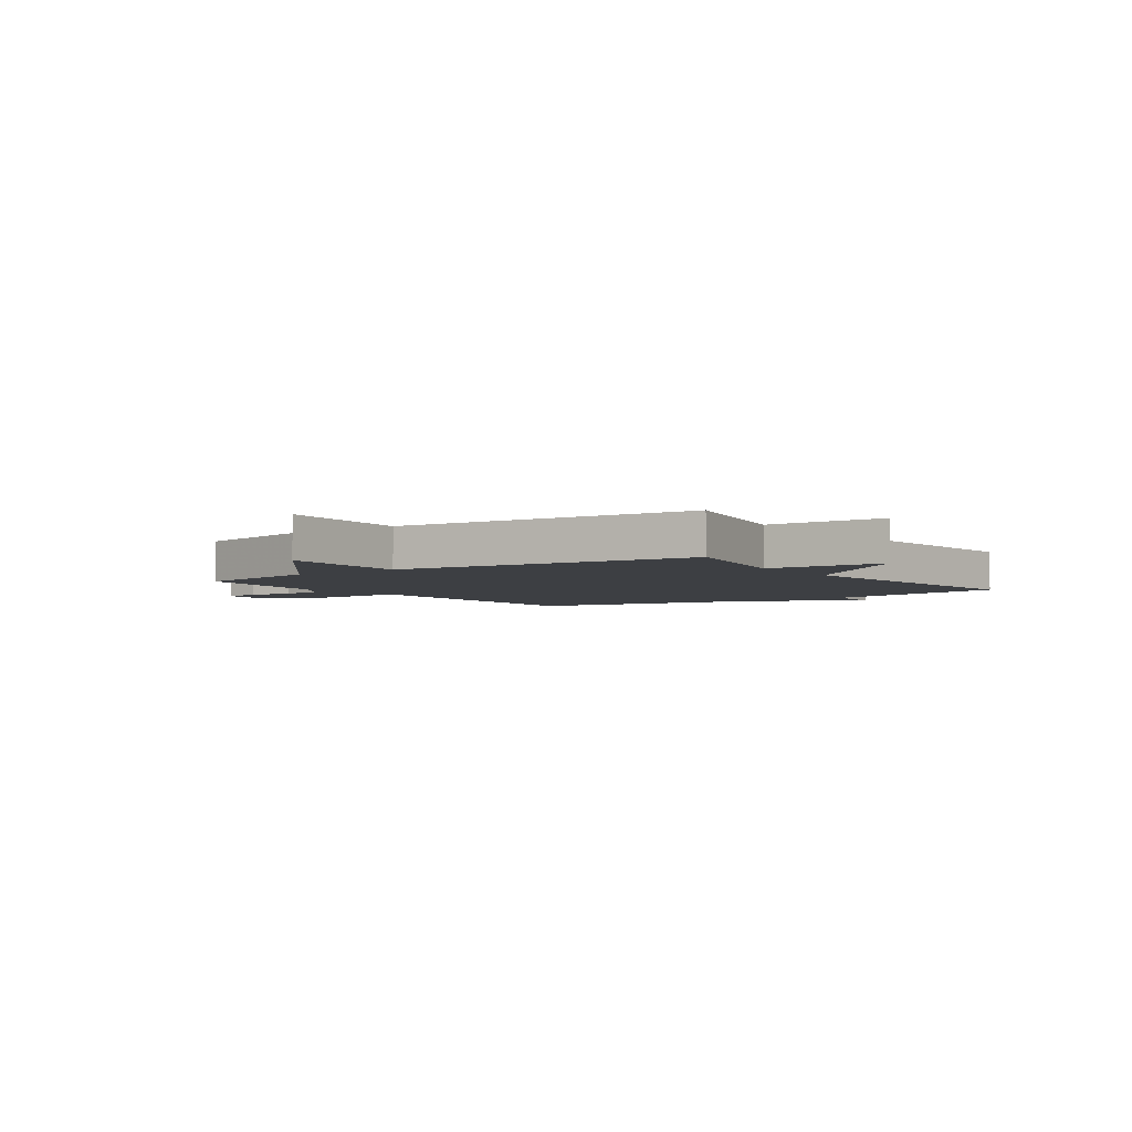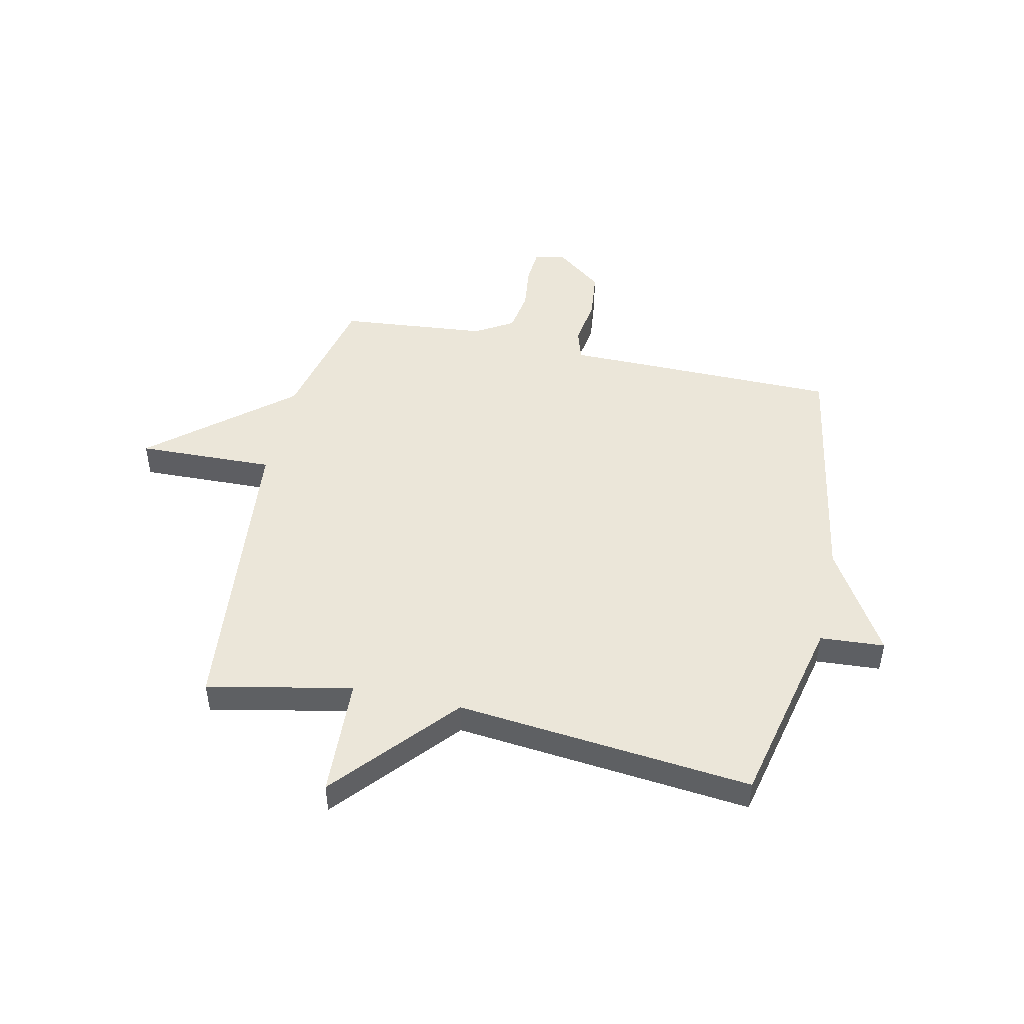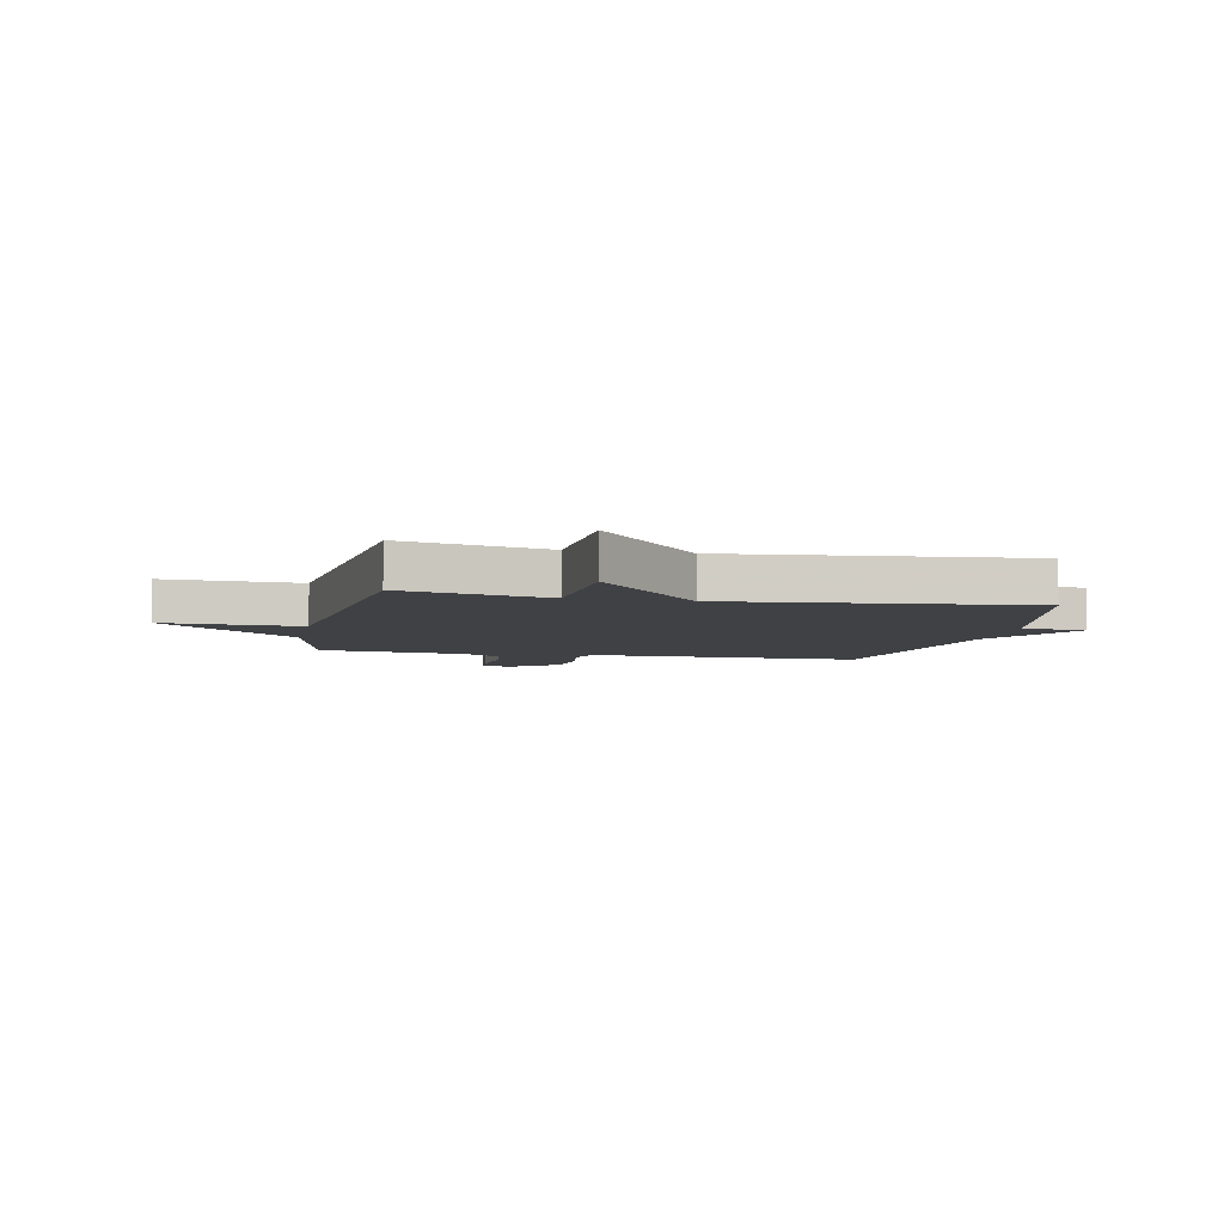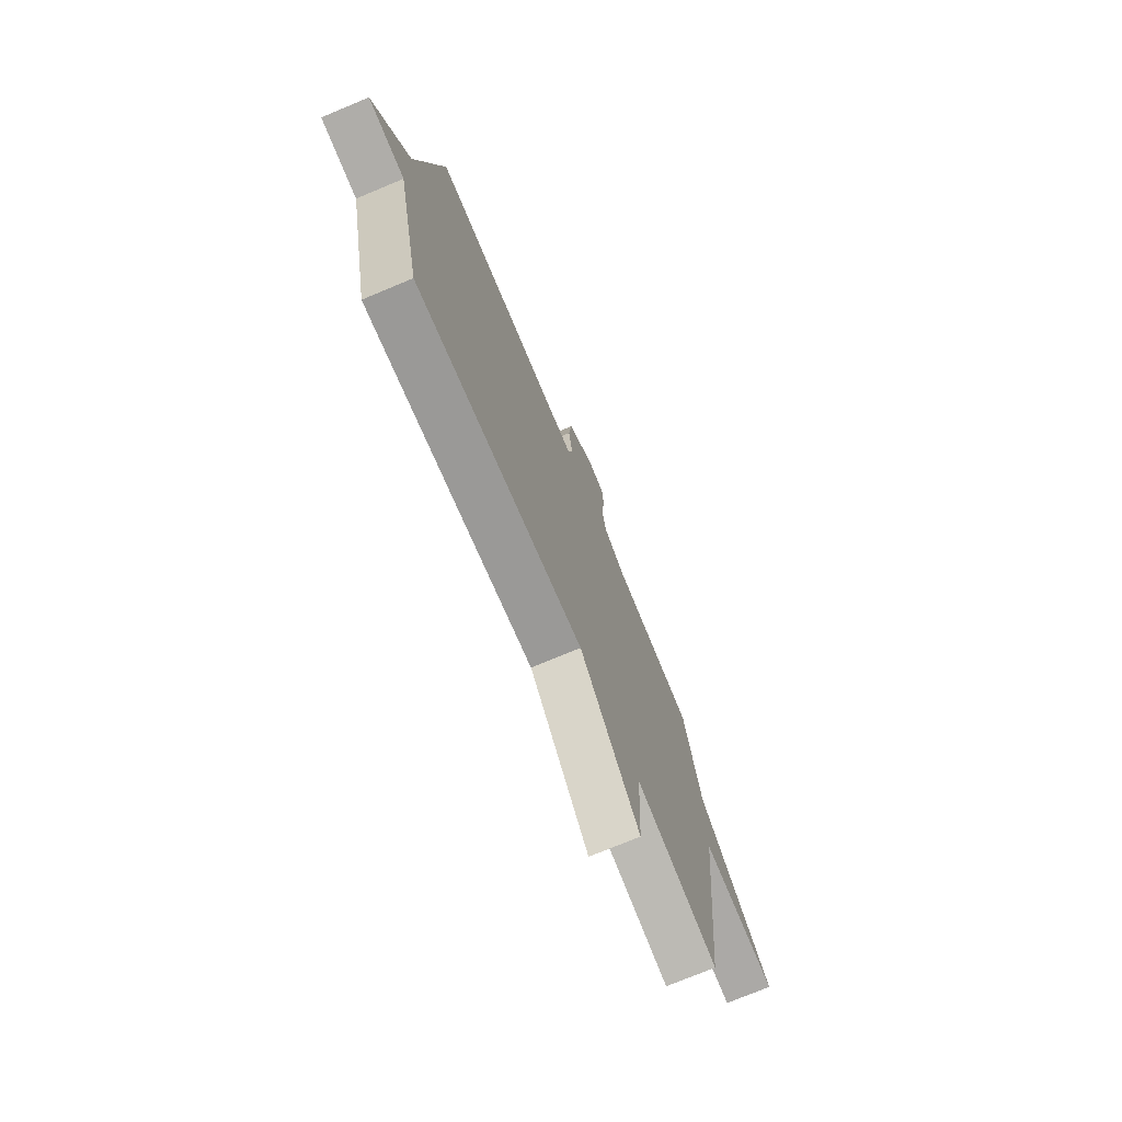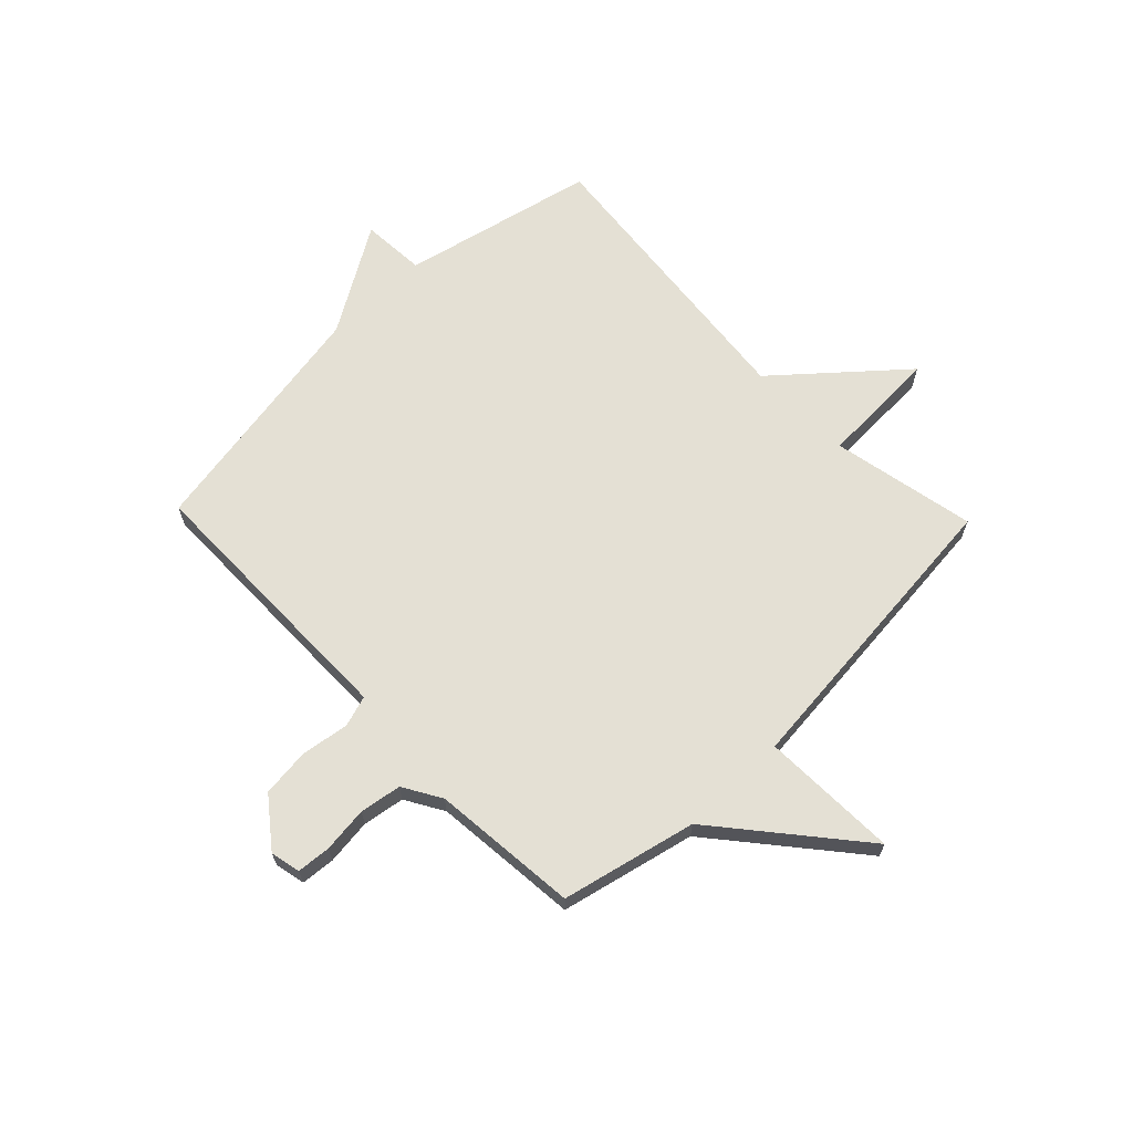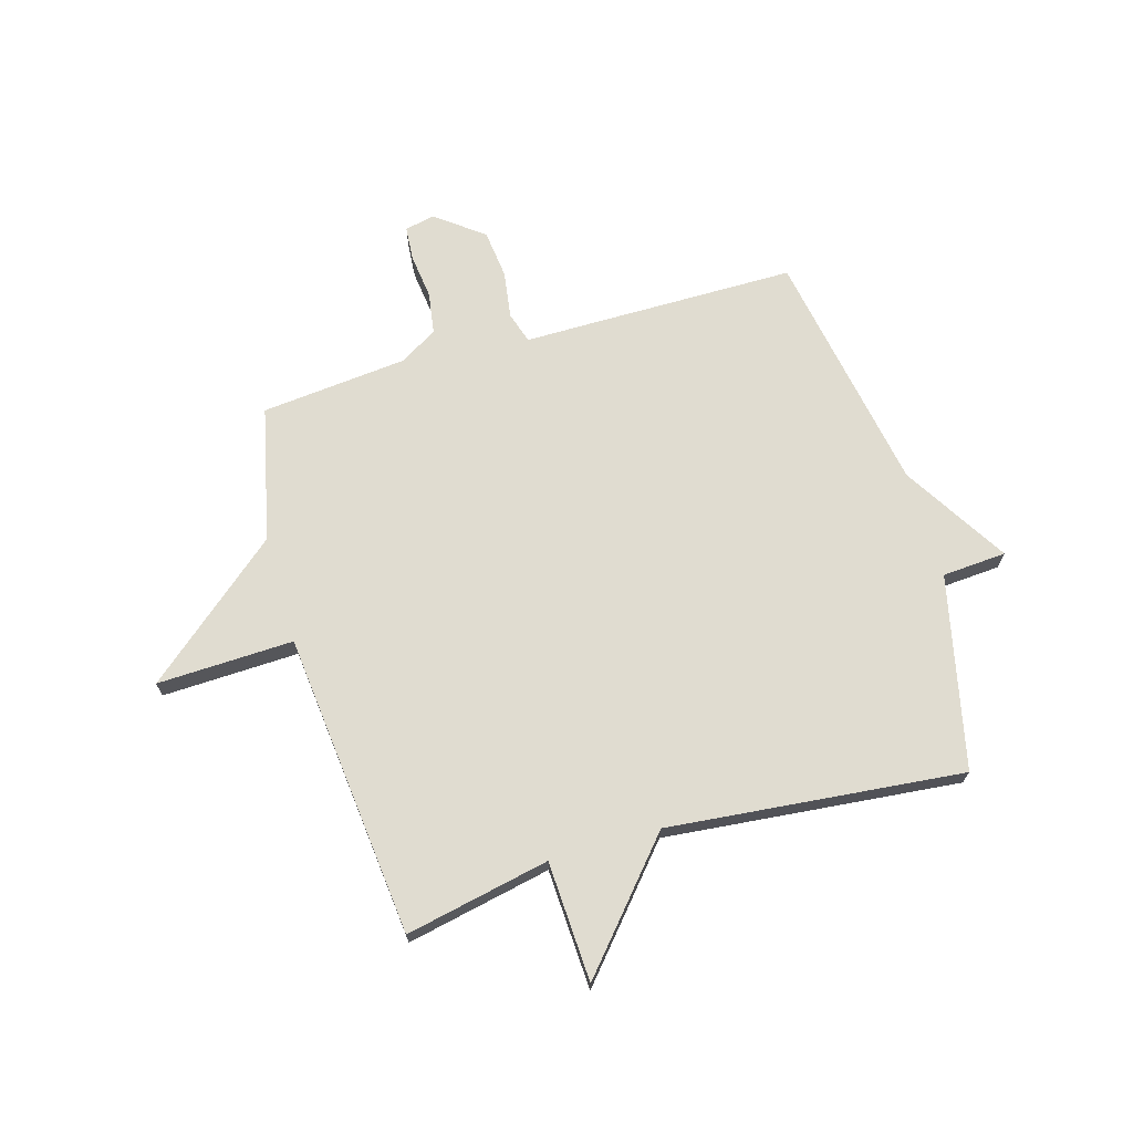
<metadata>
{"format":"obj","ext":"obj","renderer":"f3d","projection":"perspective","resolution":1024,"background":"white","views":[{"elev":-4.0,"azim":125.1,"up":"+Y"},{"elev":48.0,"azim":-167.6,"up":"+Y"},{"elev":-5.8,"azim":168.1,"up":"+Y"},{"elev":-74.0,"azim":-67.3,"up":"+Z"},{"elev":66.0,"azim":46.1,"up":"+Y"},{"elev":69.7,"azim":163.7,"up":"+Y"}]}
</metadata>
<code>
v 0.5 0.07 -0.5
v 0.237 0.07 -0.446
v 0.227 0.07 -0.665
v 0.037 0.07 -0.446
v -0.5 0.07 -0.5
v -0.579 0.07 -0.148
v -0.696 0.07 -0.14
v -0.579 0.07 0.052
v -0.5 0.07 0.5
v -0.103 0.07 0.502
v 0.001 0.07 0.502
v 0.019 0.07 0.559
v 0.006 0.07 0.645
v 0.016 0.07 0.734
v 0.102 0.07 0.8
v 0.157 0.07 0.788
v 0.162 0.07 0.726
v 0.152 0.07 0.643
v 0.164 0.07 0.567
v 0.233 0.07 0.526
v 0.5 0.07 0.5
v 0.556 0.07 0.255
v 0.805 0.07 0.047
v 0.556 0.07 0.055
v 0.5 0 -0.5
v 0.237 0 -0.446
v 0.227 0 -0.665
v 0.037 0 -0.446
v -0.5 0 -0.5
v -0.579 0 -0.148
v -0.696 0 -0.14
v -0.579 0 0.052
v -0.5 0 0.5
v -0.103 0 0.502
v 0.001 0 0.502
v 0.019 0 0.559
v 0.006 0 0.645
v 0.016 0 0.734
v 0.102 0 0.8
v 0.157 0 0.788
v 0.162 0 0.726
v 0.152 0 0.643
v 0.164 0 0.567
v 0.233 0 0.526
v 0.5 0 0.5
v 0.556 0 0.255
v 0.805 0 0.047
v 0.556 0 0.055
f 22 23 24
f 24 1 2
f 22 24 2
f 21 22 2
f 20 21 2
f 2 3 4
f 20 2 4
f 19 20 4
f 4 5 6
f 19 4 6
f 18 19 6
f 16 17 18
f 15 16 18
f 14 15 18
f 13 14 18
f 12 13 18
f 11 12 18
f 11 18 6
f 10 11 6
f 9 10 6
f 8 9 6
f 6 7 8
f 48 47 46
f 26 25 48
f 26 48 46
f 26 46 45
f 26 45 44
f 28 27 26
f 28 26 44
f 28 44 43
f 30 29 28
f 30 28 43
f 30 43 42
f 42 41 40
f 42 40 39
f 42 39 38
f 42 38 37
f 42 37 36
f 42 36 35
f 30 42 35
f 30 35 34
f 30 34 33
f 30 33 32
f 32 31 30
f 1 25 26 2
f 2 26 27 3
f 3 27 28 4
f 4 28 29 5
f 5 29 30 6
f 6 30 31 7
f 7 31 32 8
f 8 32 33 9
f 9 33 34 10
f 10 34 35 11
f 11 35 36 12
f 12 36 37 13
f 13 37 38 14
f 14 38 39 15
f 15 39 40 16
f 16 40 41 17
f 17 41 42 18
f 18 42 43 19
f 19 43 44 20
f 20 44 45 21
f 21 45 46 22
f 22 46 47 23
f 23 47 48 24
f 24 48 25 1

</code>
